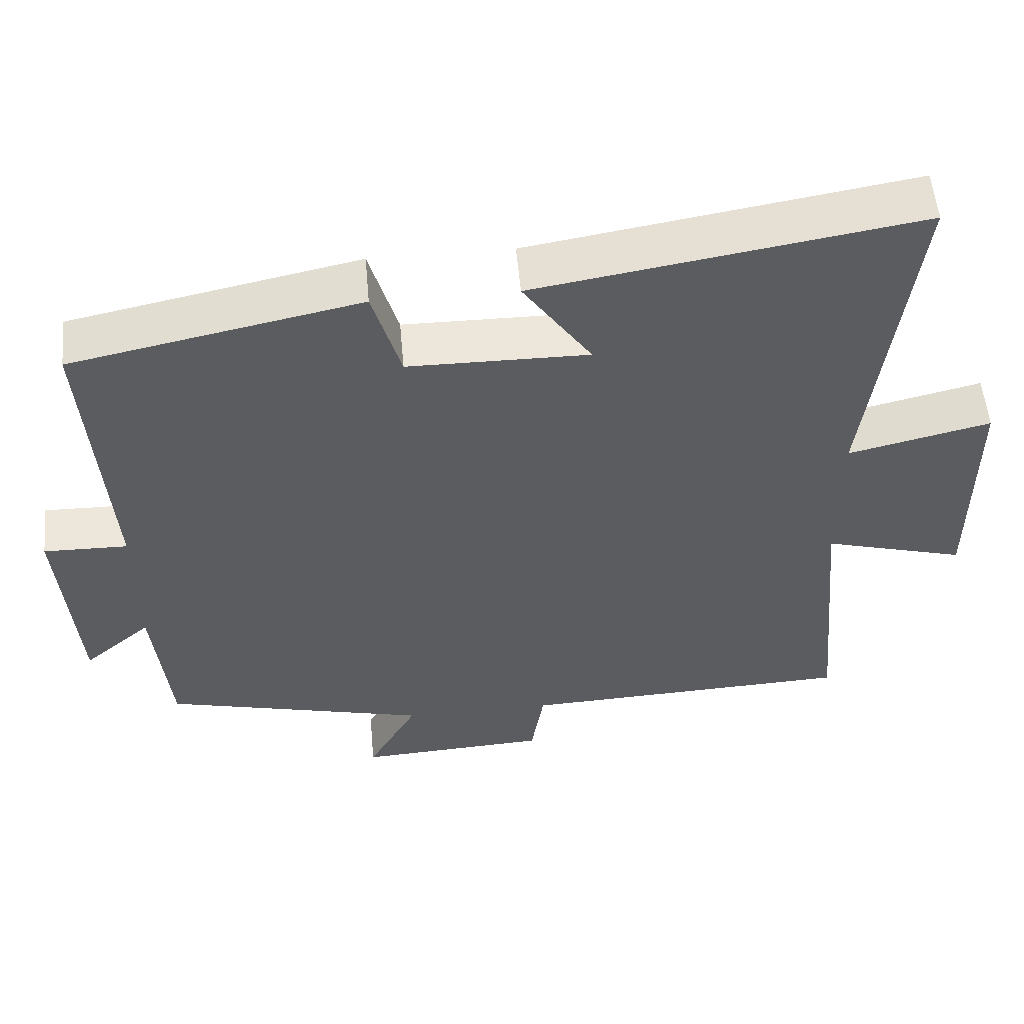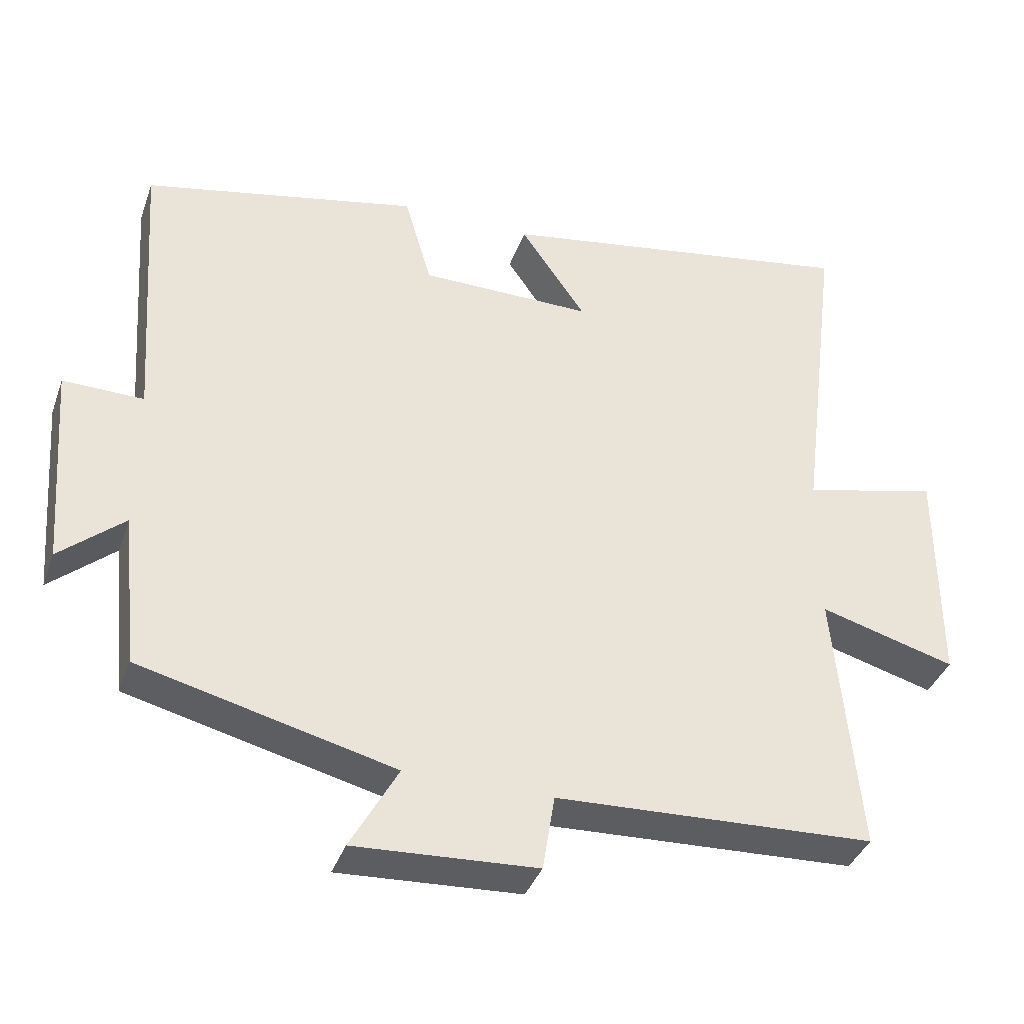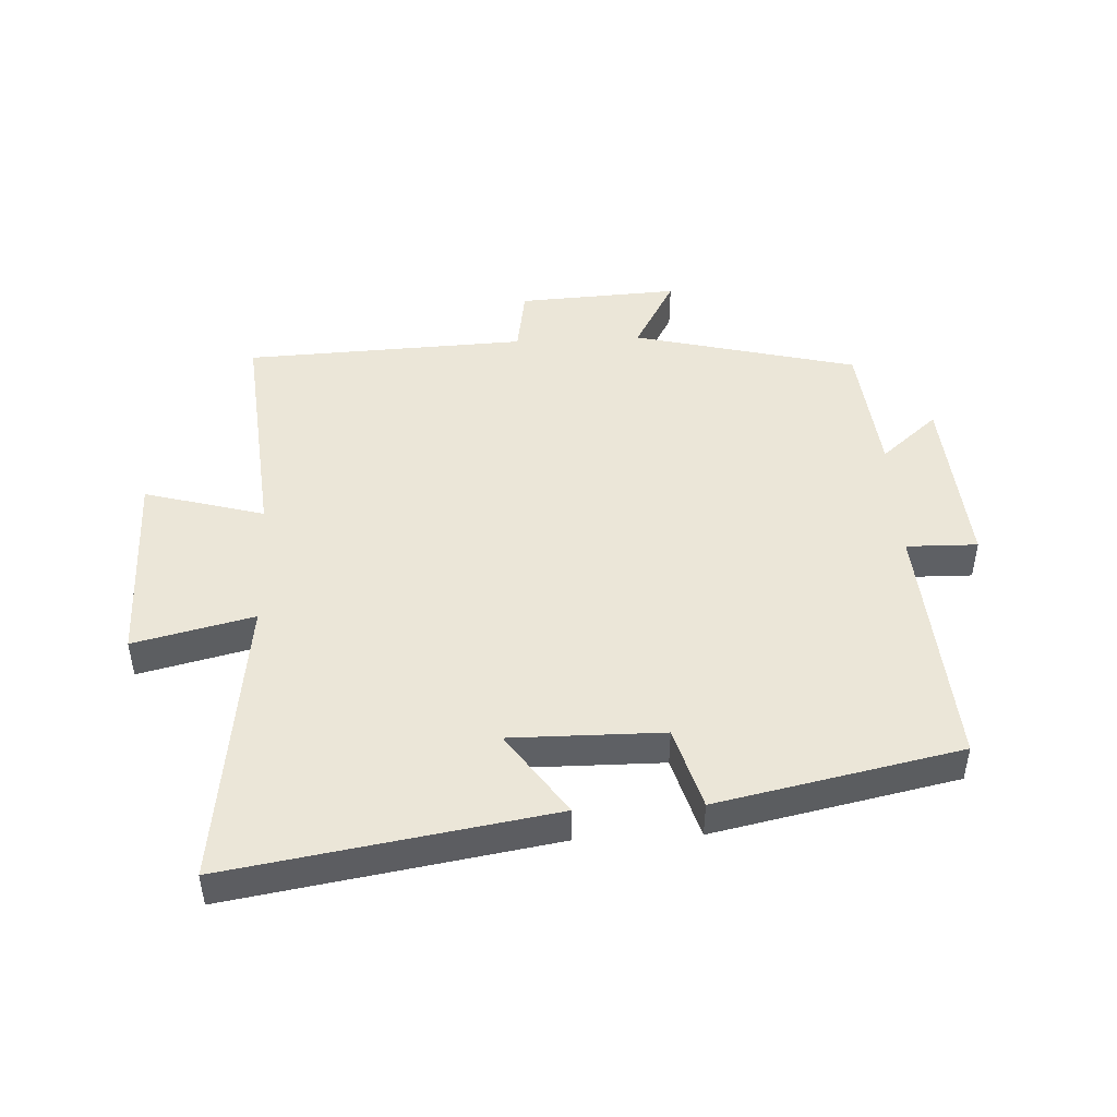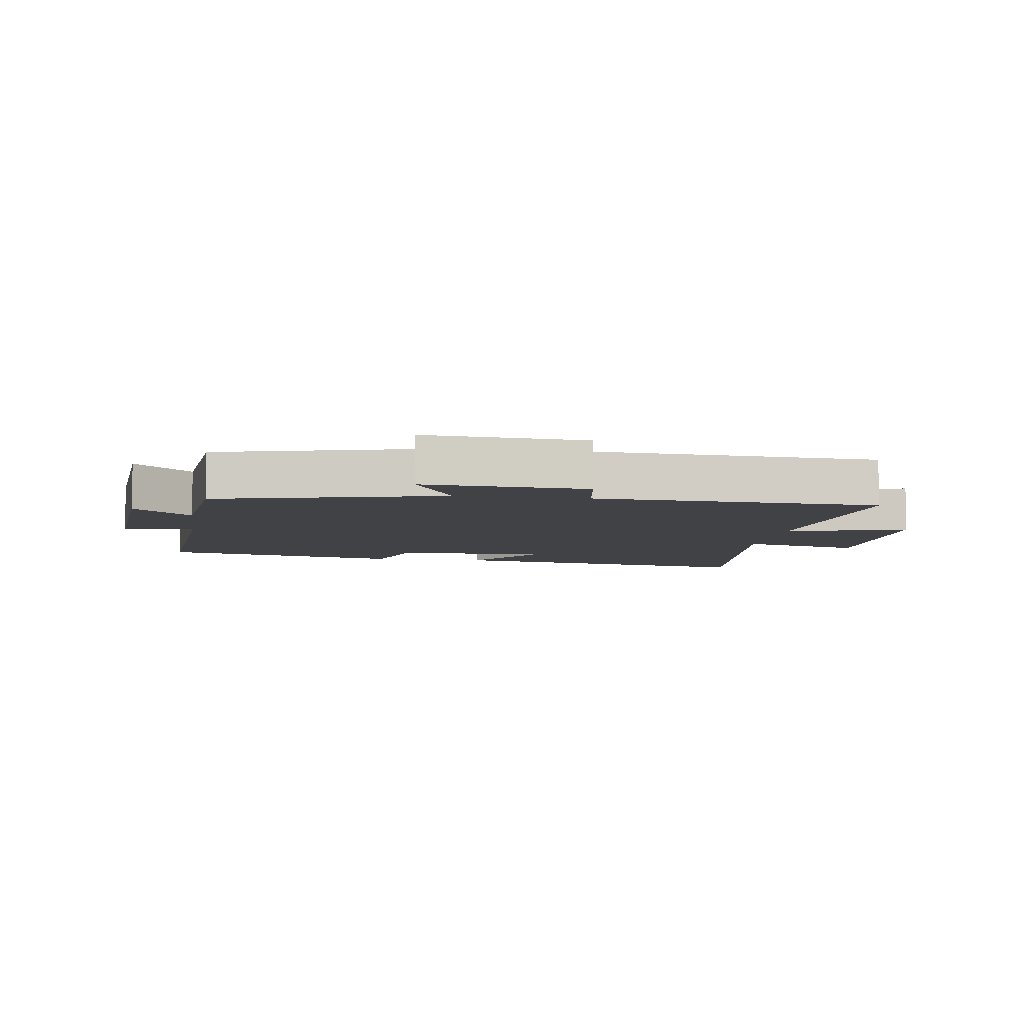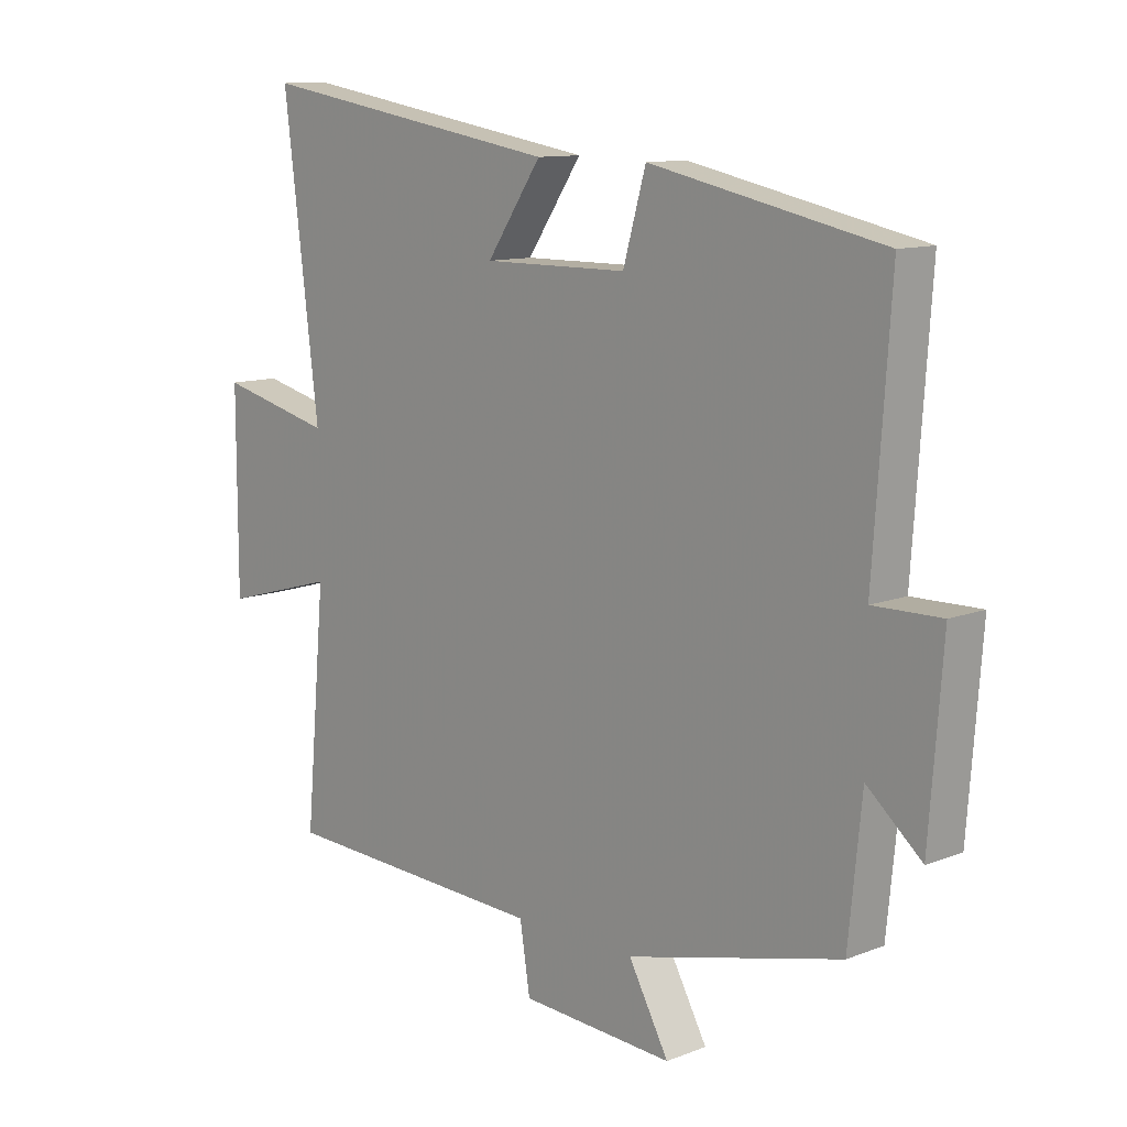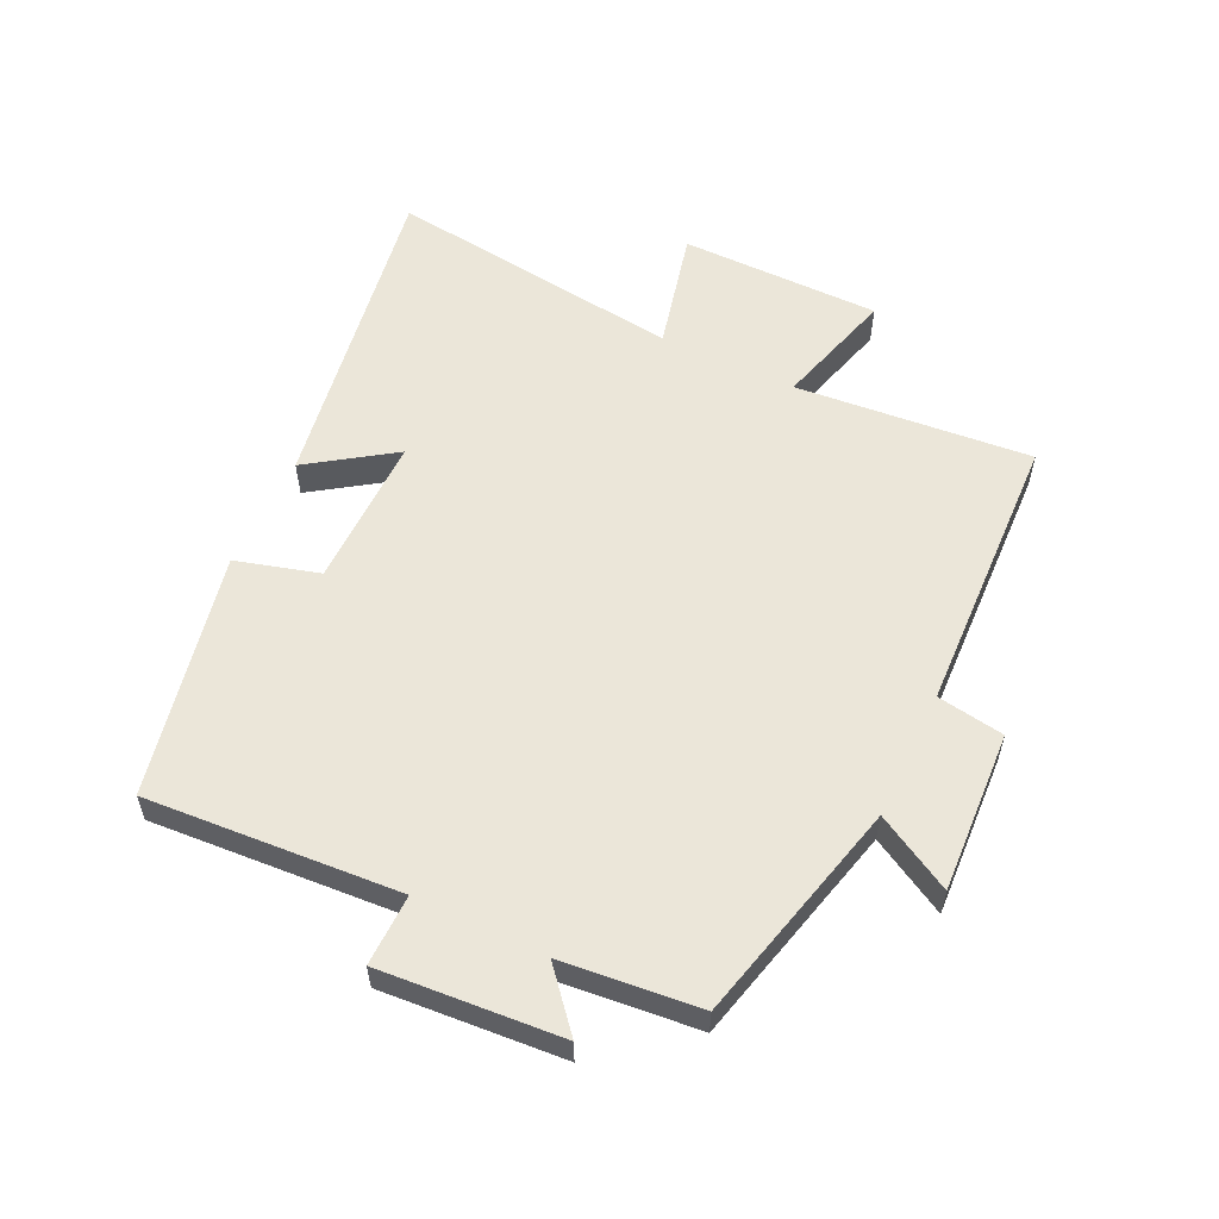
<metadata>
{"format":"obj","ext":"obj","renderer":"f3d","projection":"perspective","resolution":1024,"background":"white","views":[{"elev":54.6,"azim":174.9,"up":"+Z"},{"elev":-38.0,"azim":161.4,"up":"+Z"},{"elev":46.4,"azim":-2.9,"up":"+Y"},{"elev":-6.7,"azim":171.5,"up":"+Y"},{"elev":11.2,"azim":46.6,"up":"+Z"},{"elev":57.1,"azim":115.6,"up":"+Y"}]}
</metadata>
<code>
v -0.559 0.07 0.584
v -0.047 0.07 0.5
v -0.139 0.07 0.366
v 0.103 0.07 0.368
v 0.141 0.07 0.5
v 0.528 0.07 0.419
v 0.5 0.07 0.016
v 0.613 0.07 0.018
v 0.591 0.07 -0.27
v 0.5 0.07 -0.192
v 0.478 0.07 -0.411
v 0.121 0.07 -0.5
v 0.188 0.07 -0.621
v -0.068 0.07 -0.607
v -0.085 0.07 -0.5
v -0.534 0.07 -0.481
v -0.5 0.07 -0.106
v -0.691 0.07 -0.16
v -0.691 0.07 0.158
v -0.5 0.07 0.112
v -0.559 0 0.584
v -0.047 0 0.5
v -0.139 0 0.366
v 0.103 0 0.368
v 0.141 0 0.5
v 0.528 0 0.419
v 0.5 0 0.016
v 0.613 0 0.018
v 0.591 0 -0.27
v 0.5 0 -0.192
v 0.478 0 -0.411
v 0.121 0 -0.5
v 0.188 0 -0.621
v -0.068 0 -0.607
v -0.085 0 -0.5
v -0.534 0 -0.481
v -0.5 0 -0.106
v -0.691 0 -0.16
v -0.691 0 0.158
v -0.5 0 0.112
f 17 18 19 20
f 15 16 17
f 15 17 20
f 12 13 14 15
f 10 11 12 15
f 10 15 20 1
f 7 8 9 10
f 4 5 6 7
f 3 4 7 10
f 1 2 3
f 1 3 10
f 40 39 38 37
f 37 36 35
f 40 37 35
f 35 34 33 32
f 35 32 31 30
f 21 40 35 30
f 30 29 28 27
f 27 26 25 24
f 30 27 24 23
f 23 22 21
f 30 23 21
f 1 21 22 2
f 2 22 23 3
f 3 23 24 4
f 4 24 25 5
f 5 25 26 6
f 6 26 27 7
f 7 27 28 8
f 8 28 29 9
f 9 29 30 10
f 10 30 31 11
f 11 31 32 12
f 12 32 33 13
f 13 33 34 14
f 14 34 35 15
f 15 35 36 16
f 16 36 37 17
f 17 37 38 18
f 18 38 39 19
f 19 39 40 20
f 20 40 21 1

</code>
